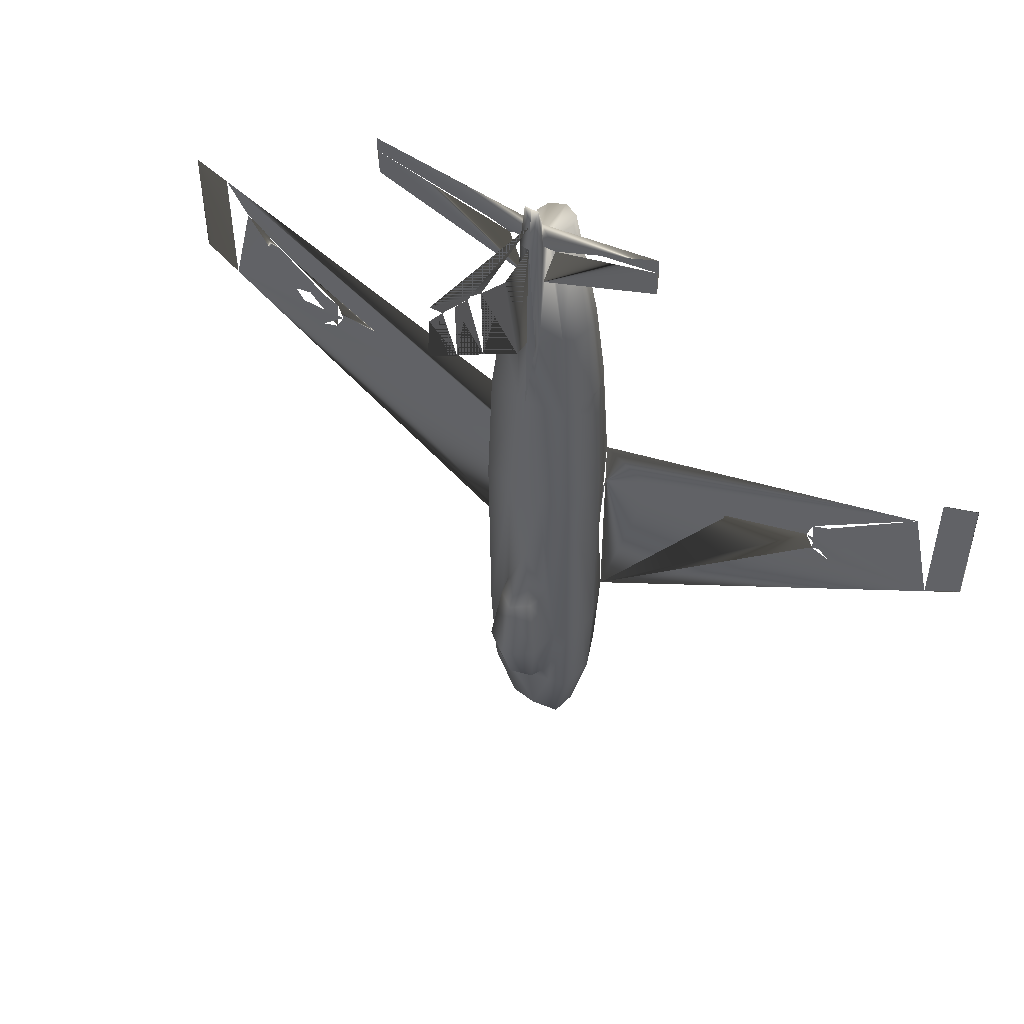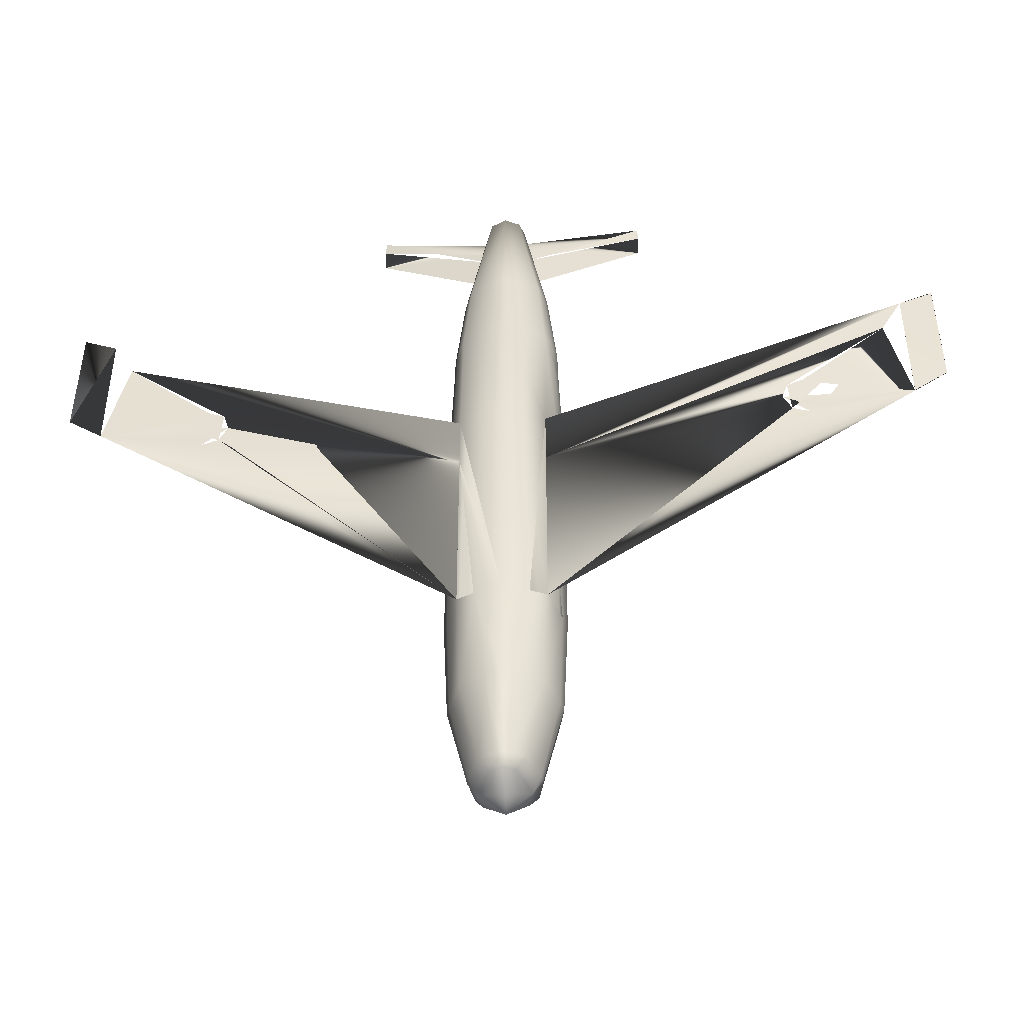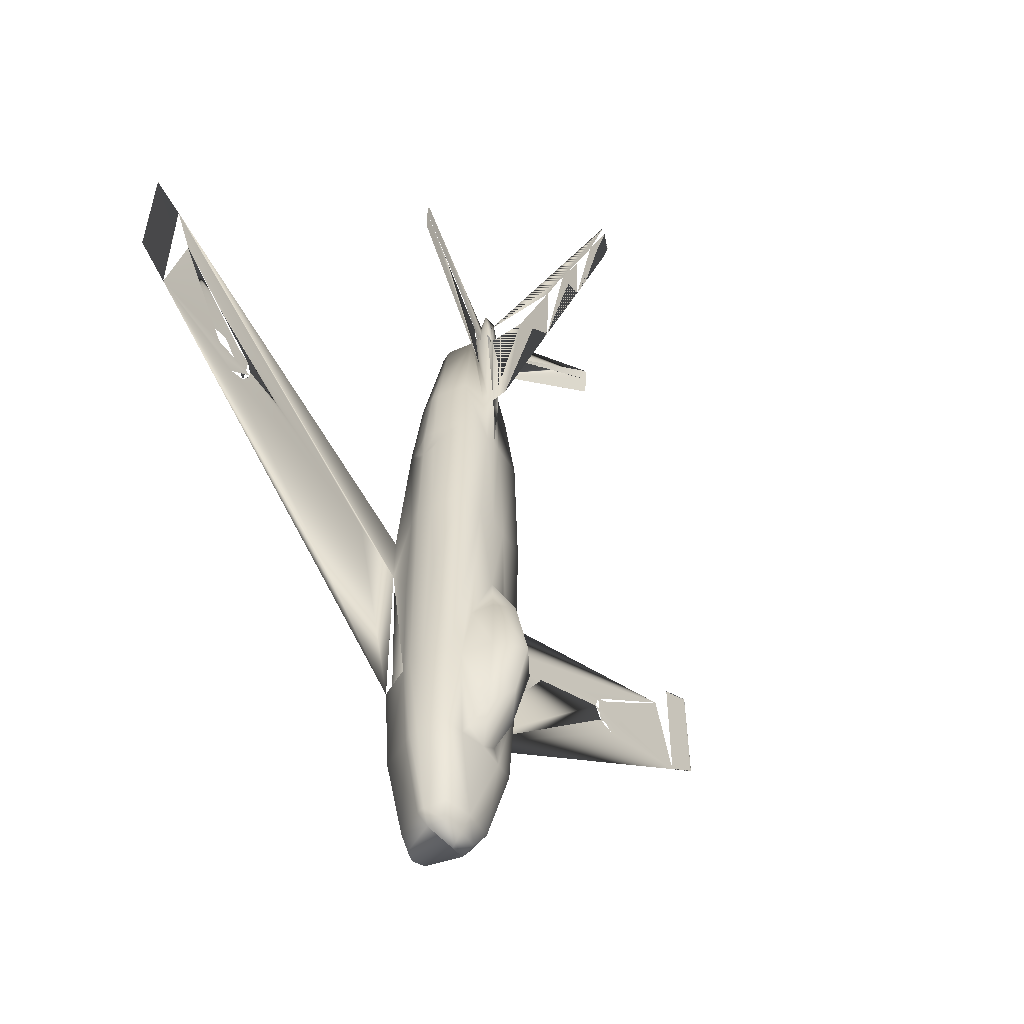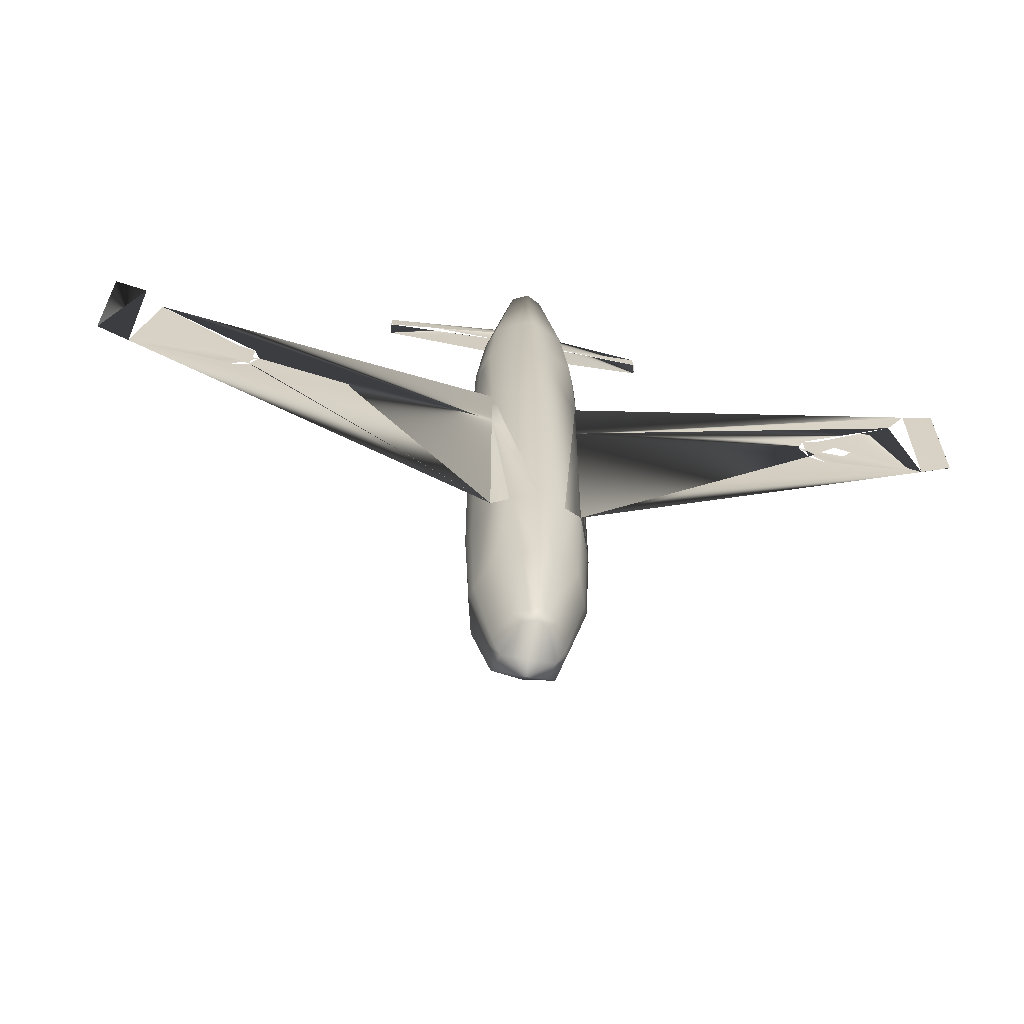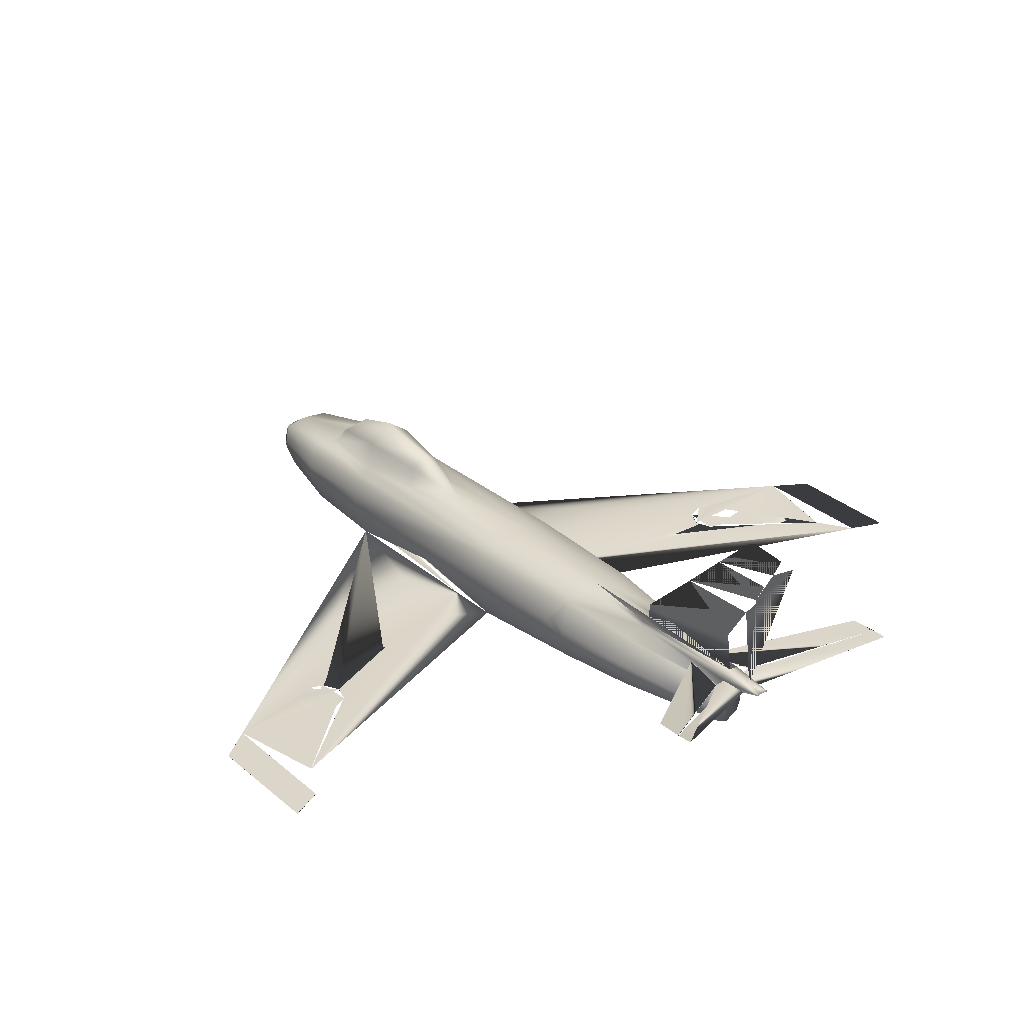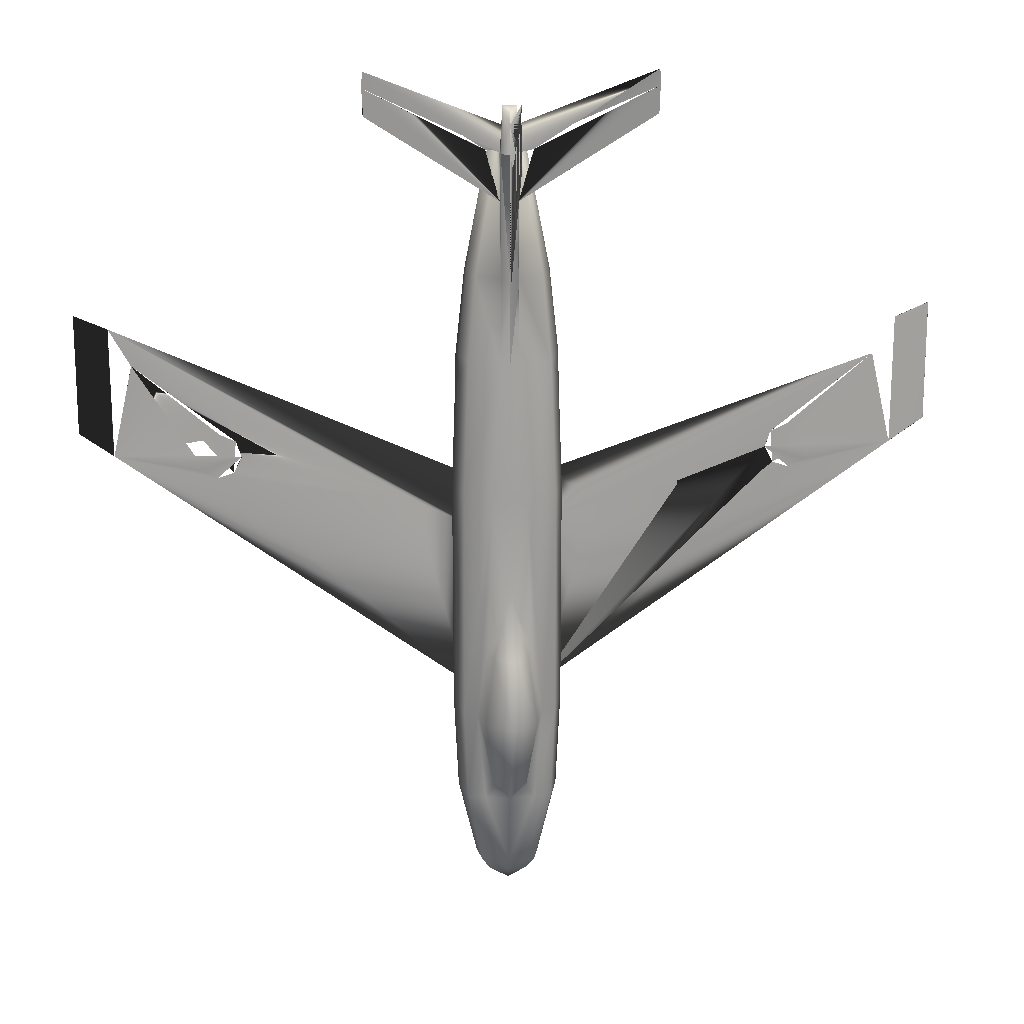
<metadata>
{"format":"obj","ext":"obj","renderer":"f3d","projection":"perspective","resolution":1024,"background":"white","views":[{"elev":52.7,"azim":-148.7,"up":"+Z"},{"elev":-45.9,"azim":4.3,"up":"+Z"},{"elev":-54.3,"azim":129.4,"up":"+Z"},{"elev":-63.6,"azim":-10.3,"up":"+Z"},{"elev":31.1,"azim":-40.0,"up":"+Y"},{"elev":18.8,"azim":176.1,"up":"+Z"}]}
</metadata>
<code>
v 0.5539 0.08844 0.6324
v 0.5508 0.08051 0.6324
v 0.5508 0.07972 0.6269
v 0.5515 0.09954 0.6269
v 0.5515 0.09954 0.6324
v 0.4675 0.08289 0.05434
v 0.4492 0.08051 0.1376
v 0.4461 0.08844 0.1376
v 0.4659 0.08844 0.05434
v 0.5246 0.08844 0.04007
v 0.5341 0.08844 0.05434
v 0.5325 0.08289 0.05434
v 0.4453 0.07654 0.2407
v 0.4413 0.08844 0.2407
v 0.5333 0.09161 0.05434
v 0.4477 0.07179 0.3787
v 0.4461 0.07575 0.4857
v 0.4413 0.08844 0.4857
v 0.5991 0.0472 0.4556
v 0.5428 0.04403 0.2407
v 0.5428 0.04403 0.4286
v 0.4485 0.07972 0.6015
v 0.4453 0.08844 0.5967
v 0.9512 0.06386 0.6721
v 0.952 0.06386 0.5436
v 0.4492 0.08051 0.6324
v 0.4588 0.08051 0.7212
v 0.4556 0.08844 0.7212
v 0.4461 0.08844 0.6324
v 0.4802 0.08844 0.8481
v 0.5 0.1178 0.05434
v 0.5 0.1328 0.1376
v 0.5262 0.1289 0.1376
v 0.5 0.1344 0.8775
v 0.5 0.1328 0.8973
v 0.5071 0.1328 0.8981
v 0.5095 0.1376 0.8497
v 0.5 0.1376 0.8481
v 0.4477 0.09716 0.1376
v 0.4667 0.09161 0.05434
v 0.4445 0.1019 0.2407
v 0.4445 0.1043 0.4857
v 0.4461 0.1091 0.3787
v 0.4818 0.14 0.4857
v 0.4905 0.14 0.6324
v 0.5 0.1424 0.4857
v 0.4477 0.1003 0.6031
v 0.5 0.1416 0.6324
v 0.5095 0.14 0.6324
v 0.4572 0.09558 0.7212
v 0.4485 0.09954 0.6324
v 0.5428 0.09558 0.7212
v 0.5198 0.08844 0.8481
v 0.5444 0.08844 0.7212
v 0.5555 0.1043 0.4857
v 0.5523 0.1003 0.6031
v 0.5547 0.08844 0.5967
v 0.5587 0.08844 0.4857
v 0.5182 0.14 0.4857
v 0.5555 0.1019 0.2407
v 0.5539 0.1091 0.3787
v 0.5587 0.08844 0.2407
v 0.5523 0.09716 0.1376
v 0.5539 0.08844 0.1376
v 0.5412 0.08051 0.7212
v 0.5515 0.07972 0.6015
v 0.5539 0.07575 0.4857
v 0.5523 0.07179 0.3787
v 0.5547 0.07654 0.2407
v 0.4905 0.1376 0.8497
v 0.4929 0.1328 0.8981
v 0.5508 0.08051 0.1376
v 0.4738 0.1289 0.1376
v 0.4492 0.07972 0.6269
v 0.4485 0.09954 0.6269
v 0.4754 0.08844 0.04007
v 0.048 0.06386 0.5436
v 0.04879 0.06386 0.6721
v 0.4572 0.04403 0.4286
v 0.4572 0.04403 0.2407
v 0.4009 0.0472 0.4556
v 0.4754 0.1305 0.8529
v 0.4905 0.1273 0.8489
v 0.4905 0.1257 0.799
v 0.3525 0.1614 0.9203
v 0.3533 0.1622 0.9369
v 0.4921 0.1273 0.8775
v 0.3533 0.1606 0.8925
v 0.5 0.14 0.7197
v 0.5095 0.1392 0.7197
v 0.5095 0.1321 0.7212
v 0.5095 0.1273 0.8489
v 0.5095 0.1178 0.8481
v 0.5 0.1574 0.7212
v 0.5 0.1796 0.8426
v 0.5 0.2209 0.8664
v 0.5 0.3041 0.9266
v 0.5 0.2431 0.879
v 0.5 0.2843 0.9005
v 0.5 0.2645 0.8894
v 0.5 0.3057 0.91
v 0.5 0.2185 0.7807
v 0.5 0.2629 0.8227
v 0.4905 0.1178 0.8481
v 0.4572 0.04403 0.4857
v 0.1059 0.06069 0.6158
v 0.08368 0.06227 0.6562
v 0.08368 0.06227 0.5174
v 0.5182 0.1305 0.1527
v 0.5349 0.1328 0.2407
v 0.4651 0.1328 0.2407
v 0.4762 0.1352 0.3136
v 0.5 0.1408 0.3787
v 0.4818 0.1305 0.1527
v 0.5238 0.1352 0.3136
v 0.9163 0.06227 0.6562
v 0.8941 0.06069 0.6158
v 0.5428 0.04403 0.4857
v 0.9163 0.06227 0.5174
v 0.5095 0.1257 0.799
v 0.5246 0.1305 0.8529
v 0.5079 0.1273 0.8775
v 0.6467 0.1622 0.9369
v 0.6475 0.1614 0.9203
v 0.6467 0.1606 0.8925
v 0.4905 0.1321 0.7212
v 0.4905 0.1392 0.7197
v 0.4572 0.1352 0.6324
v 0.4651 0.1281 0.7212
v 0.5 0.1083 0.04007
v 0.5206 0.1051 0.04007
v 0.5 0.09796 0.025
v 0.5484 0.1352 0.4857
v 0.5492 0.1305 0.2407
v 0.4715 0.1138 0.05434
v 0.4548 0.1265 0.1376
v 0.5452 0.1265 0.1376
v 0.5 0.08844 0.04007
v 0.4794 0.1051 0.04007
v 0.8085 0.05672 0.4889
v 0.791 0.05593 0.4944
v 0.7823 0.05593 0.5119
v 0.7879 0.05593 0.5293
v 0.8045 0.05672 0.5373
v 0.8227 0.05751 0.5317
v 0.8251 0.05831 0.4976
v 0.8315 0.05831 0.5151
v 0.5492 0.07337 0.6166
v 0.5428 0.05989 0.6324
v 0.4492 0.1059 0.6142
v 0.4516 0.1352 0.4857
v 0.4508 0.07337 0.6166
v 0.4572 0.05989 0.6324
v 0.4508 0.1305 0.2407
v 0.5508 0.1059 0.6142
v 0.5428 0.1352 0.6324
v 0.1915 0.05672 0.4889
v 0.209 0.05593 0.4944
v 0.2177 0.05593 0.5119
v 0.2121 0.05593 0.5293
v 0.1955 0.05672 0.5373
v 0.1773 0.05751 0.5317
v 0.1749 0.05831 0.4976
v 0.1685 0.05831 0.5151
v 0.4881 0.05434 0.04007
v 0.4786 0.05434 0.05434
v 0.5 0.04958 0.04007
v 0.4929 0.048 0.05434
v 0.5357 0.06624 0.7212
v 0.4873 0.117 0.8481
v 0.5127 0.117 0.8481
v 0.5349 0.1281 0.7212
v 0.5 0.3041 0.8632
v 0.5 0.3089 0.8727
v 0.5285 0.1138 0.05434
v 0.5262 0.03689 0.2407
v 0.5151 0.03689 0.1376
v 0.5389 0.048 0.1376
v 0.5071 0.048 0.05434
v 0.5214 0.05434 0.05434
v 0.5143 0.05593 0.7212
v 0.5151 0.07575 0.8481
v 0.5 0.06861 0.8481
v 0.5198 0.04879 0.6324
v 0.5119 0.05434 0.04007
v 0.4643 0.06624 0.7212
v 0.4849 0.07575 0.8481
v 0.4611 0.048 0.1376
v 0.4802 0.04879 0.6324
v 0.4857 0.05593 0.7212
v 0.4849 0.03689 0.1376
v 0.4738 0.03689 0.2407
v 0.5 0.1178 0.8481
v 0.4722 0.1662 0.2399
v 0.4818 0.1582 0.3136
v 0.5 0.1717 0.3144
v 0.5 0.1868 0.2407
v 0.4826 0.1527 0.1693
v 0.5 0.1717 0.1915
v 0.5278 0.1662 0.2399
v 0.5174 0.1527 0.1693
v 0.5182 0.1582 0.3136
v 0.5 0.03927 0.6324
v 0.5 0.04958 0.7212
v 0.5 0.025 0.4857
v 0.5 0.025 0.2407
v 0.5 0.04403 0.05434
v 0.5 0.02976 0.1376
v 0.4905 0.1273 0.8489
v 0.5095 0.1273 0.8489
v 0.5 0.1178 0.8481
f 1 2 3
f 4 5 1
f 6 7 8
f 10 11 12
f 7 13 14
f 15 11 10
f 13 16 17
f 19 20 21
f 17 22 23
f 26 27 28
f 27 30 28
f 31 32 33
f 34 35 36
f 9 8 39
f 8 14 41
f 14 18 42
f 44 45 46
f 18 23 47
f 48 49 46
f 29 28 50
f 52 53 54
f 28 30 50
f 46 45 48
f 5 52 54
f 55 56 57
f 46 49 59
f 60 61 55
f 63 60 62
f 15 63 64
f 54 53 65
f 1 54 65
f 58 57 66
f 62 58 67
f 38 70 71
f 64 62 69
f 11 64 72
f 73 32 31
f 74 26 29
f 29 51 75
f 6 9 76
f 76 9 40
f 79 80 81
f 89 90 49
f 49 90 91
f 90 37 210
f 89 38 95
f 34 97 98
f 97 99 98
f 70 83 71
f 83 104 71
f 105 79 81
f 32 109 33
f 109 110 33
f 111 44 112
f 44 113 112
f 44 46 113
f 73 114 32
f 73 111 114
f 115 59 110
f 115 113 59
f 113 46 59
f 116 117 19
f 36 210 37
f 36 93 210
f 94 95 38
f 92 122 123
f 126 127 45
f 126 104 83
f 48 45 127
f 127 70 38
f 128 129 126
f 130 131 132
f 132 131 10
f 59 133 134
f 135 136 73
f 110 134 137
f 132 138 76
f 139 135 31
f 76 40 135
f 19 140 20
f 140 119 20
f 19 141 140
f 19 142 141
f 19 143 142
f 19 117 143
f 140 146 119
f 146 147 119
f 117 119 147
f 61 133 55
f 61 60 134
f 67 118 21
f 2 148 3
f 2 149 148
f 149 118 67
f 51 150 75
f 51 128 150
f 128 151 42
f 74 152 26
f 152 153 26
f 152 22 17
f 16 13 80
f 42 151 43
f 151 154 41
f 4 155 5
f 155 156 5
f 155 56 55
f 80 157 81
f 157 158 81
f 158 159 81
f 159 160 81
f 160 106 81
f 161 162 106
f 108 164 163
f 162 164 108
f 165 166 6
f 167 168 166
f 65 169 149
f 108 77 78
f 129 170 104
f 91 93 171
f 132 139 130
f 49 91 172
f 76 139 132
f 49 156 133
f 99 103 173
f 116 24 25
f 31 33 137
f 131 175 15
f 130 31 175
f 10 138 132
f 177 178 20
f 179 180 178
f 181 169 182
f 184 149 169
f 118 149 184
f 72 178 180
f 15 175 137
f 63 137 134
f 69 20 178
f 185 180 179
f 10 12 180
f 73 136 154
f 111 154 151
f 44 151 128
f 102 95 94
f 26 153 186
f 27 186 187
f 30 170 129
f 50 129 128
f 7 188 80
f 41 154 136
f 39 136 135
f 6 166 188
f 103 102 98
f 101 174 173
f 189 153 105
f 190 186 153
f 183 187 186
f 5 156 172
f 191 188 166
f 192 80 188
f 52 172 171
f 53 182 169
f 167 165 76
f 138 10 185
f 104 170 30
f 211 183 182
f 211 93 36
f 24 116 119
f 77 108 107
f 35 71 104
f 157 80 108
f 108 163 157
f 160 79 106
f 160 159 79
f 159 158 80
f 119 117 145
f 117 144 145
f 117 21 143
f 21 142 143
f 21 20 141
f 194 195 196
f 114 111 194
f 198 194 197
f 111 112 195
f 32 198 199
f 199 197 200
f 32 114 198
f 201 200 110
f 197 196 202
f 196 195 113
f 113 195 112
f 200 202 115
f 199 201 32
f 115 202 113
f 113 202 196
f 201 109 32
f 193 87 86
f 203 204 190
f 205 203 189
f 57 1 3
f 57 56 155
f 206 205 105
f 181 183 204
f 184 181 204
f 179 207 167
f 204 183 190
f 118 184 203
f 208 206 192
f 207 208 191
f 167 207 168
f 177 176 206
f 29 75 150
f 179 177 208
f 22 152 74
f 120 121 124
f 125 124 121
f 84 82 85
f 88 85 82
f 6 8 9
f 7 14 8
f 13 17 18
f 13 18 14
f 17 23 18
f 26 28 29
f 34 36 37
f 34 37 38
f 9 39 40
f 8 41 39
f 14 42 43
f 14 43 41
f 18 47 42
f 29 50 51
f 5 54 1
f 55 57 58
f 60 55 58
f 60 58 62
f 63 62 64
f 15 64 11
f 1 65 2
f 58 66 67
f 62 67 68
f 62 68 69
f 38 71 35
f 64 69 72
f 11 72 12
f 82 86 87
f 82 87 209
f 89 49 48
f 89 37 90
f 90 210 93
f 90 93 91
f 105 81 106
f 116 19 21
f 116 21 118
f 94 38 89
f 96 97 34
f 92 123 124
f 126 83 70
f 126 70 127
f 128 126 45
f 59 134 110
f 135 73 31
f 110 137 33
f 139 31 130
f 76 135 139
f 61 134 133
f 67 21 68
f 21 69 68
f 149 67 66
f 149 66 148
f 128 42 47
f 128 47 150
f 152 17 105
f 152 105 153
f 16 105 17
f 151 41 43
f 155 55 133
f 155 133 156
f 162 108 106
f 165 6 76
f 167 166 165
f 65 149 2
f 108 78 107
f 129 104 126
f 91 171 172
f 49 172 156
f 49 133 59
f 96 102 94
f 100 102 103
f 99 173 174
f 99 174 101
f 116 25 119
f 31 137 175
f 131 15 10
f 130 175 131
f 177 20 176
f 179 178 177
f 181 182 183
f 184 169 181
f 72 180 12
f 15 137 63
f 63 134 60
f 69 178 72
f 185 179 167
f 10 180 185
f 73 154 111
f 111 151 44
f 44 128 45
f 95 102 96
f 26 186 27
f 27 187 30
f 30 129 50
f 50 128 51
f 7 80 13
f 41 136 39
f 39 135 40
f 6 188 7
f 103 98 100
f 101 173 103
f 101 103 99
f 190 153 189
f 183 186 190
f 5 172 52
f 191 166 168
f 192 188 191
f 52 171 53
f 53 169 65
f 167 76 138
f 138 185 167
f 104 30 187
f 104 187 183
f 104 183 211
f 211 182 53
f 211 53 171
f 211 171 93
f 211 36 35
f 24 119 25
f 77 107 78
f 35 104 211
f 159 80 79
f 21 141 142
f 194 196 197
f 114 194 198
f 198 197 199
f 111 195 194
f 199 200 201
f 201 110 109
f 197 202 200
f 200 115 110
f 121 123 122
f 121 122 193
f 106 79 105
f 193 86 85
f 203 190 189
f 205 189 105
f 57 3 148
f 57 148 66
f 57 155 4
f 57 4 1
f 206 79 192
f 184 204 203
f 118 203 205
f 208 192 191
f 207 191 168
f 176 118 205
f 176 205 206
f 177 206 208
f 29 150 47
f 29 47 23
f 179 208 207
f 22 74 29
f 22 29 23
f 120 124 125
f 125 121 120
f 84 85 88
f 88 82 84
f 142 147 146
f 142 146 140
f 141 145 144
f 141 144 143
f 163 164 159
f 159 157 163
f 158 164 162
f 158 162 161
f 158 161 160

</code>
